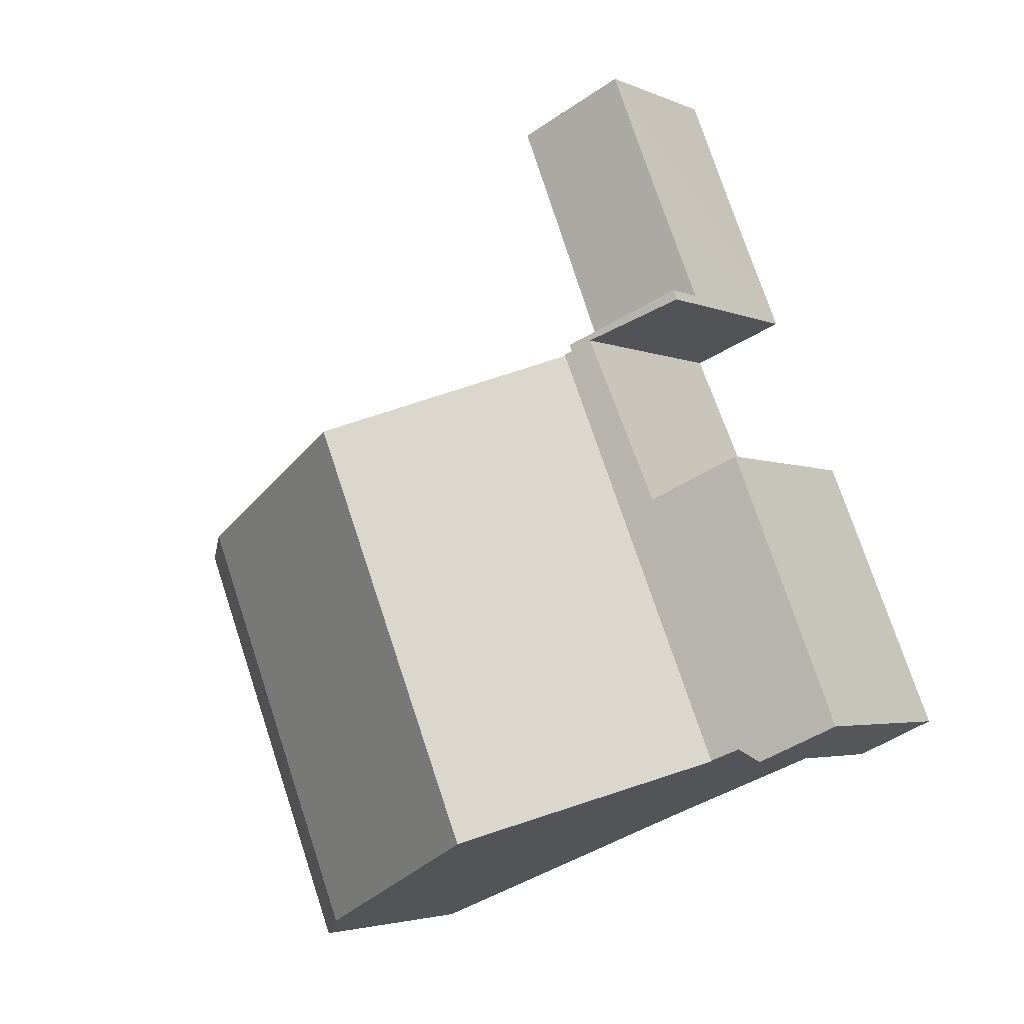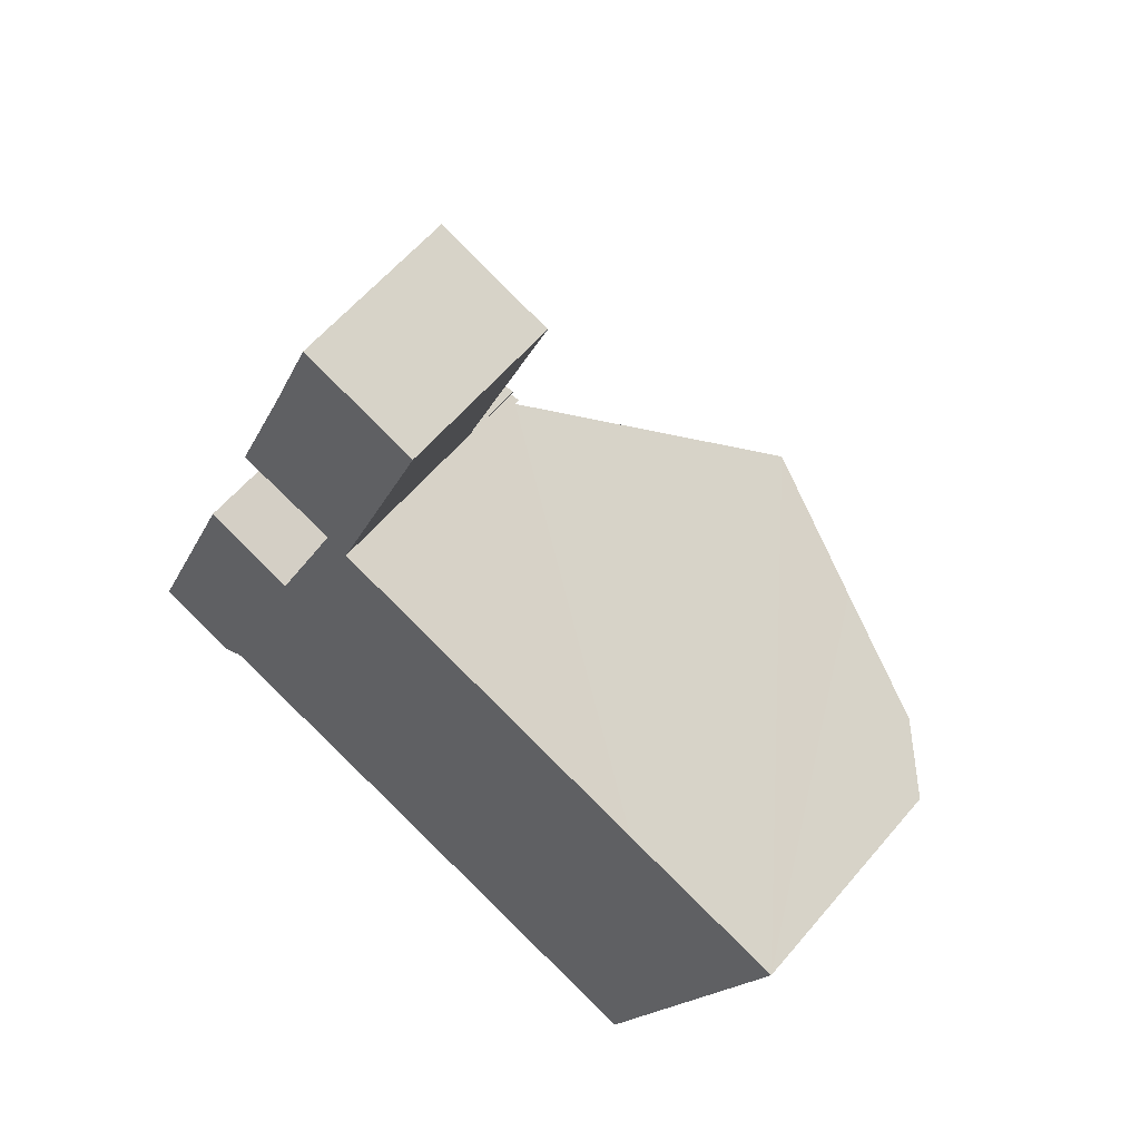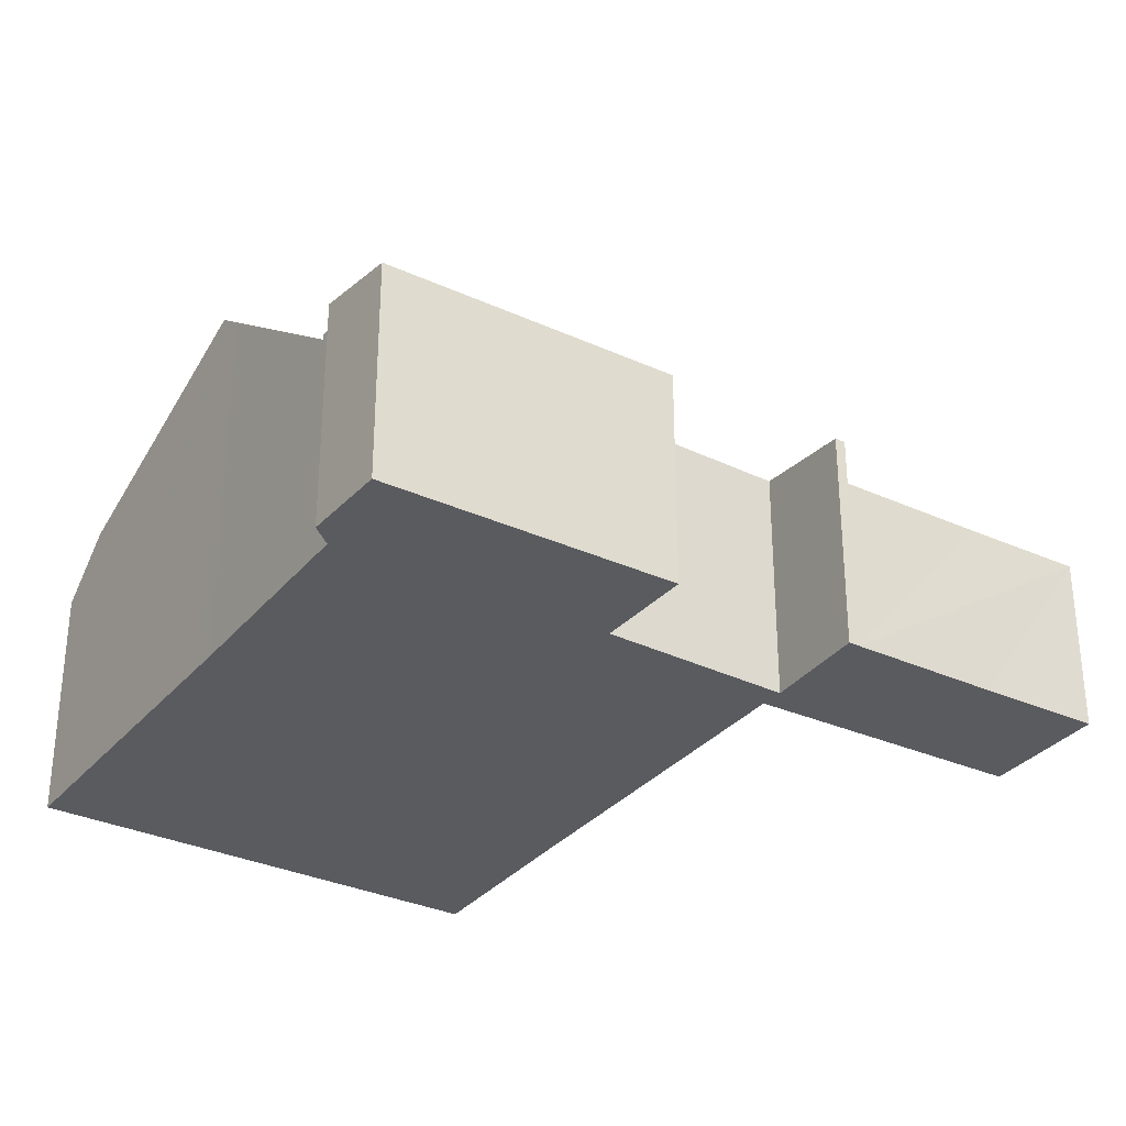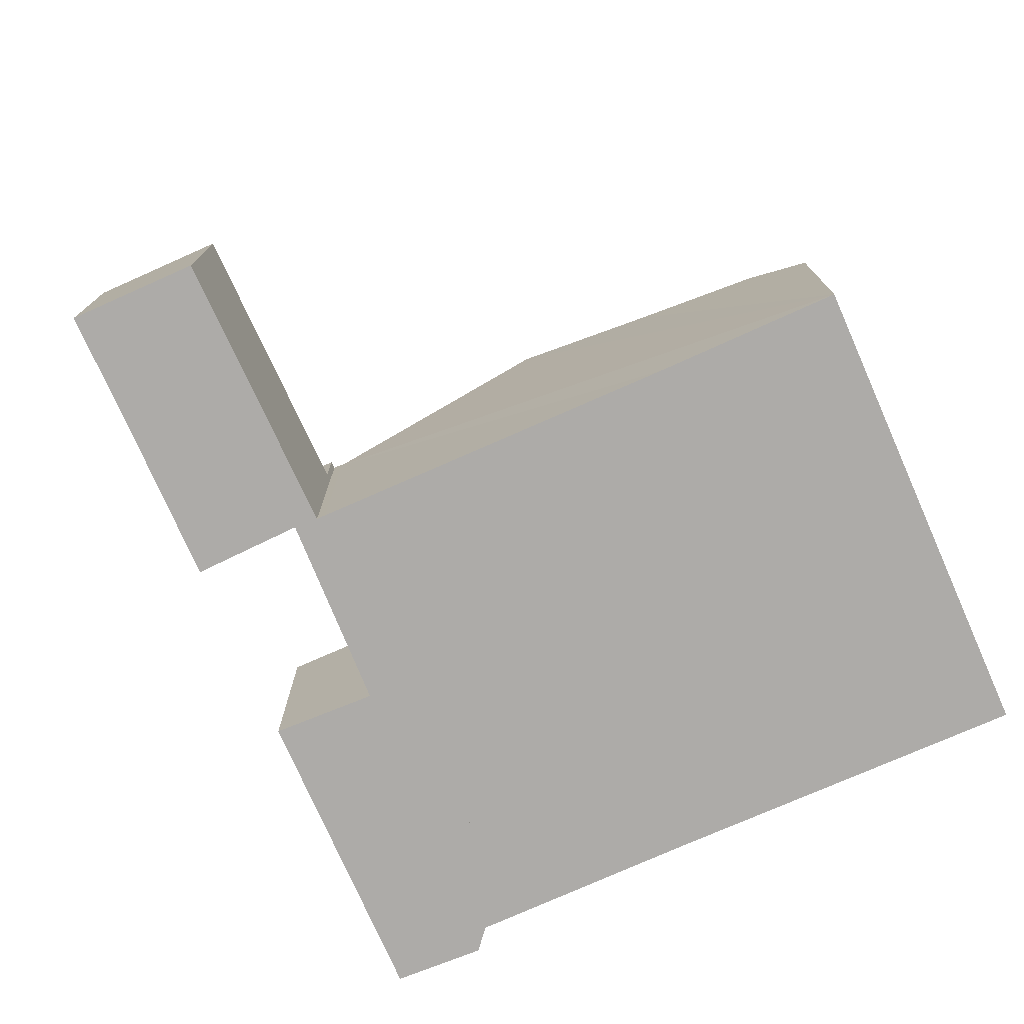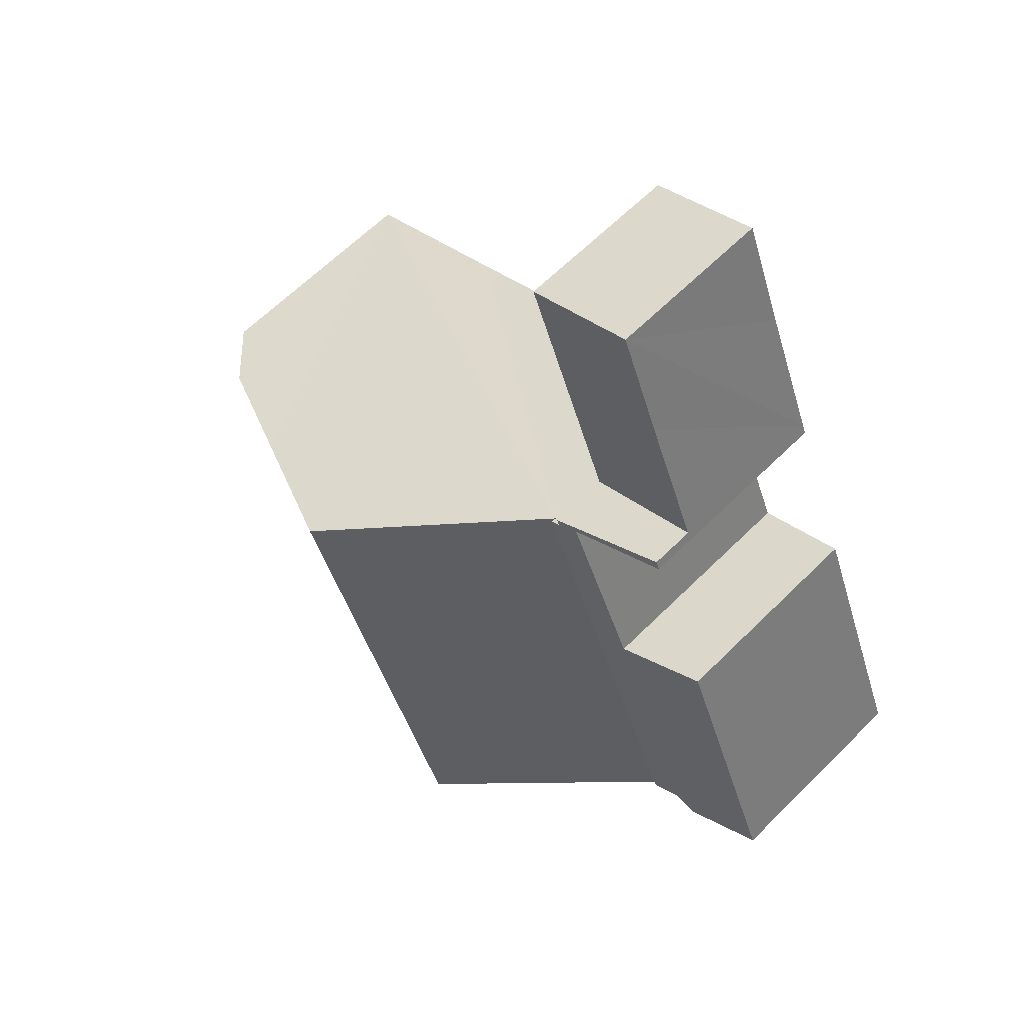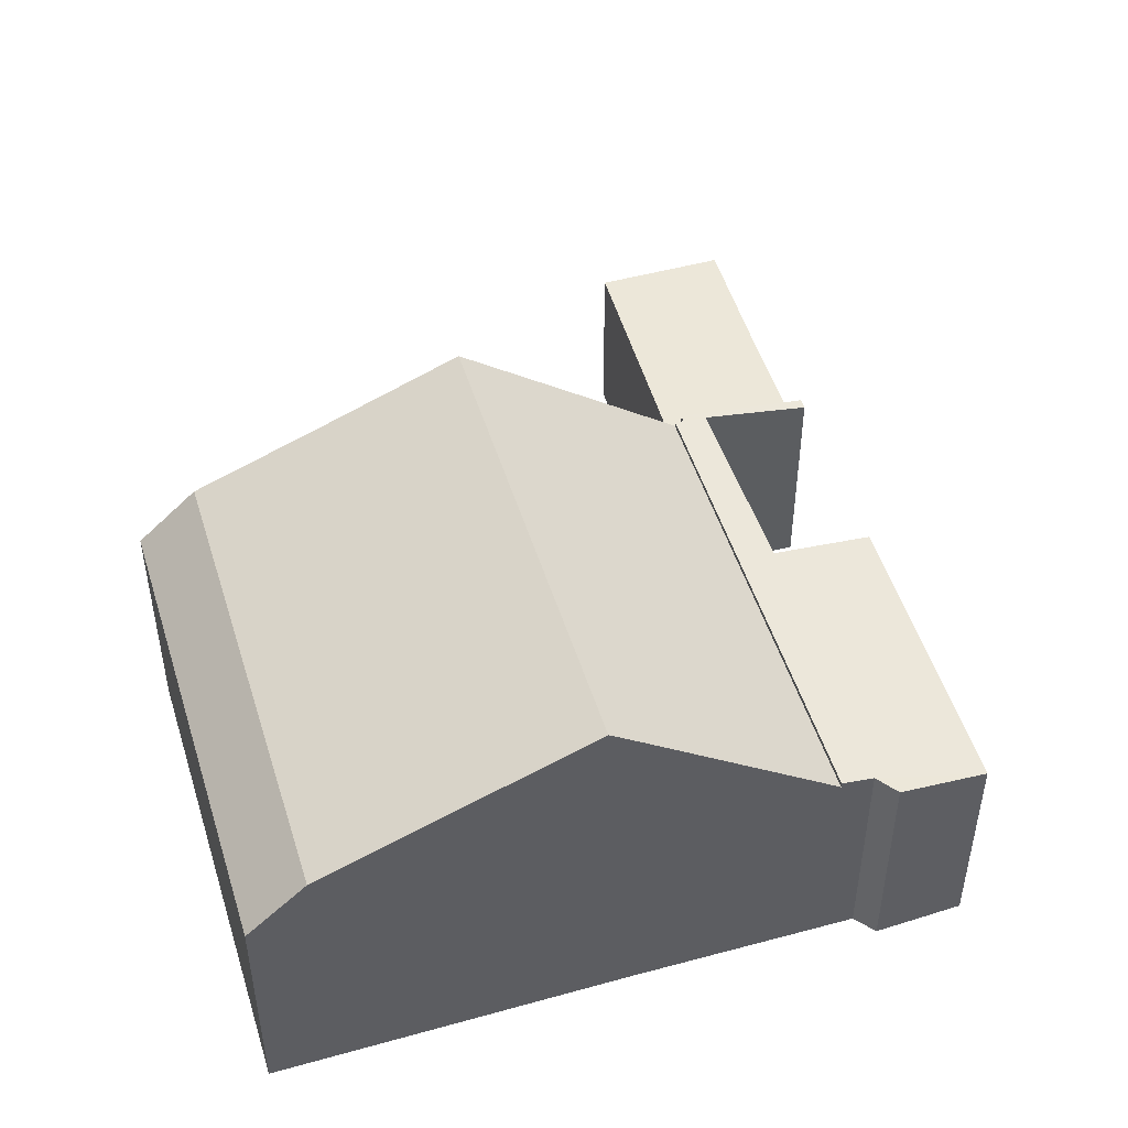
<metadata>
{"format":"obj","ext":"obj","renderer":"f3d","projection":"perspective","resolution":1024,"background":"white","views":[{"elev":-3.6,"azim":-145.0,"up":"+Z"},{"elev":59.2,"azim":39.8,"up":"+Z"},{"elev":-32.0,"azim":-100.4,"up":"+Y"},{"elev":-76.5,"azim":46.2,"up":"+Y"},{"elev":62.8,"azim":-135.2,"up":"+Z"},{"elev":49.6,"azim":-174.5,"up":"+Y"}]}
</metadata>
<code>
v  11.51 5.706 -4.411
v  16.13 4.658 3.695
v  12.58 4.658 -4.859
v  15.05 5.708 4.129
v  10.19 7.807 6.115
v  6.663 7.807 -2.381
v  12.76 6.694 5.051
v  6.154 4.567 7.786
v  6.094 7.35 -2.143
v  2.618 4.567 -0.727
v  16.13 -2.263e-16 3.695
v  15.05 -2.528e-16 4.129
v  12.76 -3.093e-16 5.051
v  10.19 -3.744e-16 6.115
v  6.154 -4.768e-16 7.786
v  12.58 2.975e-16 -4.859
v  11.51 2.701e-16 -4.411
v  6.663 1.458e-16 -2.381
v  6.094 1.312e-16 -2.143
v  2.618 4.452e-17 -0.727
v  3.671 4.319 8.982
v  5.564 4.59 8.051
v  3.591 4.319 8.786
v  5.989 4.651 7.854
v  4.042 4.579 4.617
v  6.04 4.65 7.985
v  0 4.326 2.649e-16
v  2.035 4.592 -0.489
v  1.576 4.55 -0.73
v  2.222 4.322 5.437
v  2.618 4.674 -0.727
v  6.154 4.674 7.786
v  5.564 -4.93e-16 8.051
v  4.042 -2.827e-16 4.617
v  3.591 -5.38e-16 8.786
v  2.035 2.994e-17 -0.489
v  3.671 -5.5e-16 8.982
v  0 0 0
v  2.222 -3.329e-16 5.437
v  6.04 -4.889e-16 7.985
v  5.989 -4.809e-16 7.854
v  1.576 4.47e-17 -0.73
v  6.04 3.41 7.985
v  5.669 3.41 13.93
v  7.988 3.41 12.99
v  4.79 3.41 11.72
v  3.671 3.41 8.982
v  4.79 -7.176e-16 11.72
v  5.669 -8.531e-16 13.93
v  7.988 -7.952e-16 12.99
g defaultobject
f 1 2 3
f 2 1 4
f 5 1 6
f 1 5 7
f 1 7 4
f 8 9 10
f 9 8 6
f 6 8 5
f 4 11 2
f 11 4 7
f 11 7 5
f 11 5 8
f 11 8 12
f 12 8 13
f 13 8 14
f 14 8 15
f 11 3 2
f 3 11 16
f 16 1 3
f 1 16 6
f 6 16 17
f 6 17 9
f 9 17 18
f 9 18 19
f 19 10 9
f 10 19 20
f 20 8 10
f 8 20 15
f 20 14 15
f 14 20 19
f 14 19 18
f 14 18 13
f 13 18 17
f 13 17 12
f 12 17 11
f 11 17 16
f 21 22 23
f 22 24 25
f 24 22 26
f 26 22 21
f 27 28 29
f 28 27 30
f 28 30 31
f 31 30 25
f 31 25 32
f 32 25 24
f 25 33 22
f 33 25 34
f 33 23 22
f 23 33 35
f 20 28 31
f 28 20 36
f 35 21 23
f 21 35 37
f 38 30 27
f 30 38 39
f 21 40 26
f 40 21 37
f 30 34 25
f 34 30 39
f 26 41 24
f 41 26 40
f 24 15 32
f 15 24 41
f 15 31 32
f 31 15 20
f 36 29 28
f 29 36 42
f 42 27 29
f 27 42 38
f 42 39 38
f 39 42 36
f 39 36 20
f 39 20 34
f 34 20 15
f 34 15 41
f 34 41 33
f 33 37 35
f 37 33 41
f 37 41 40
f 43 44 45
f 44 43 46
f 46 43 47
f 37 46 47
f 46 37 44
f 44 37 48
f 44 48 49
f 49 45 44
f 45 49 50
f 50 43 45
f 43 50 40
f 40 47 43
f 47 40 37
f 48 50 49
f 50 48 40
f 40 48 37

</code>
